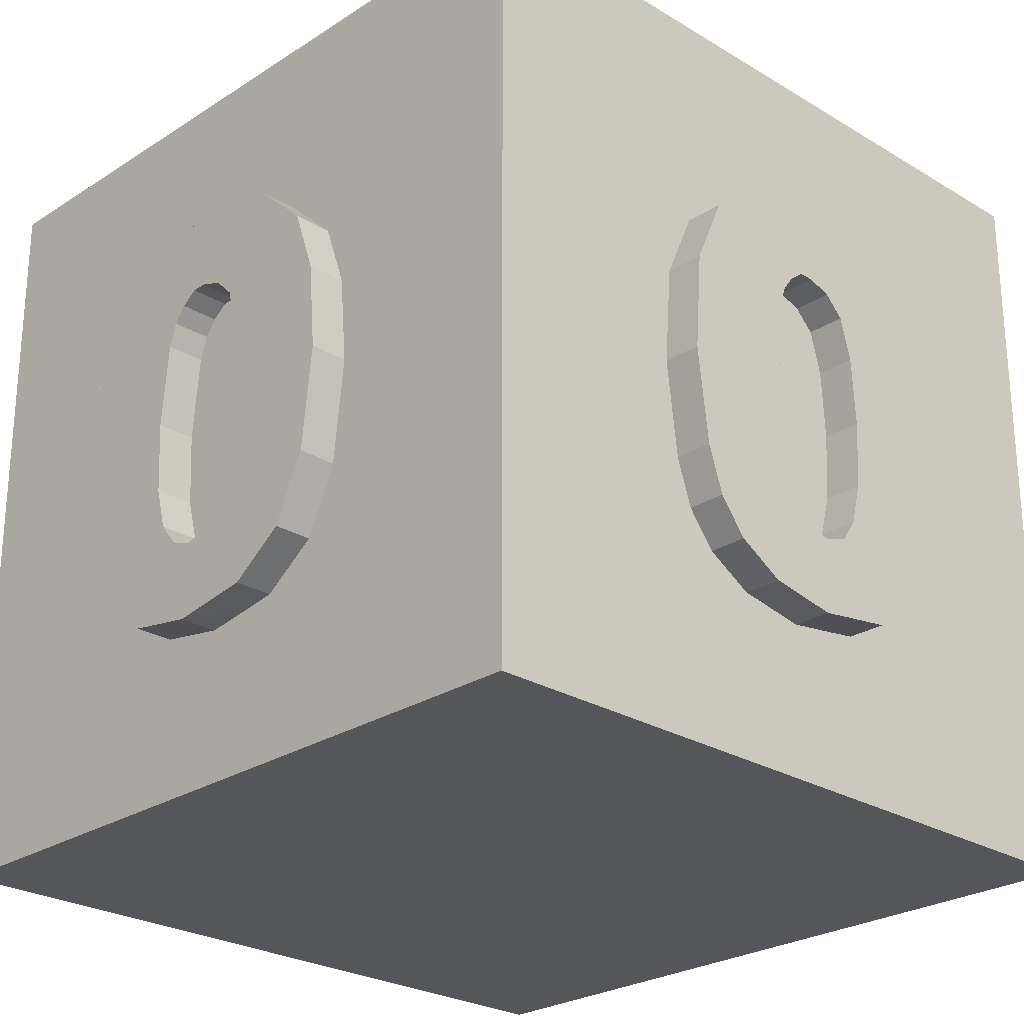
<metadata>
{"format":"obj","ext":"obj","renderer":"f3d","projection":"perspective","resolution":1024,"background":"white","views":[{"elev":-25.6,"azim":135.9,"up":"+Z"}]}
</metadata>
<code>
o obj_0
v -10.79 		10.86 		0.05
v -10.79 		10.87 		0.043
v -10.89 		10.78 		0.154
v -10.78 		10.87 		0.043
v -10.89 		10.79 		0.154
v -10.78 		10.86 		0.05
v -10.9 		10.79 		0.1533
v -10.87 		10.79 		0.151
v -10.84 		10.91 		0.2
v -10.83 		10.9 		0.2
v -10.87 		10.78 		0.151
v -10.83 		10.89 		0.2
v -10.86 		10.79 		0.14
v -10.84 		10.87 		0.2
v -10.86 		10.78 		0.14
v -10.85 		10.86 		0.2
v -11 		10.88 		0.098
v -10.99 		10.88 		0.098
v -10.99 		10.88 		0.079
v -11 		10.88 		0.079
v -10.85 		10.79 		0.096
v -10.79 		10.79 		0.2
v -10.99 		10.88 		0.068
v -11 		10.88 		0.068
v -11 		10.9 		0.131
v -11 		10.89 		0.133
v -10.99 		10.88 		0.062
v -11 		10.88 		0.062
v -10.79 		10.99 		0.2
v -11 		10.89 		0.133
v -10.85 		10.99 		0.096
v -11 		10.89 		0.06
v -11 		10.91 		0.15
v -11 		10.93 		0.137
v -10.99 		10.89 		0.06
v -11 		10.88 		0.13
v -11 		10.9 		0.153
v -10.87 		10.9 		0.21
v -11 		10.86 		0.14
v -11 		10.87 		0.151
v -11 		10.89 		0.154
v -10.86 		10.9 		0.21
v -10.86 		10.9 		0.21
v -11 		10.9 		0.097
v -11 		10.9 		0.115
v -10.85 		10.89 		0.21
v -10.85 		10.93 		0.21
v -10.87 		10.93 		0.21
v -11 		10.9 		0.126
v -10.86 		10.89 		0.21
v -10.86 		10.88 		0.21
v -10.86 		10.88 		0.21
v -10.87 		10.88 		0.21
v -10.89 		10.85 		0.2
v -10.88 		10.79 		0.128
v -11 		10.88 		0.126
v -10.88 		10.79 		0.13
v -10.89 		10.79 		0.133
v -10.89 		10.79 		0.133
v -10.9 		10.79 		0.131
v -10.9 		10.79 		0.128
v -10.87 		10.85 		0.21
v -10.85 		10.86 		0.21
v -11 		10.88 		0.12
v -10.9 		10.78 		0.131
v -10.89 		10.9 		0.21
v -10.89 		10.94 		0.2
v -10.89 		10.88 		0.21
v -10.91 		10.88 		0.21
v -10.89 		10.78 		0.133
v -10.88 		10.93 		0.2
v -10.92 		10.88 		0.21
v -11 		10.9 		0.062
v -10.93 		10.88 		0.21
v -10.79 		10.88 		0.041
v -10.89 		10.85 		0.21
v -10.99 		10.9 		0.062
v -10.79 		10.89 		0.04
v -10.78 		10.89 		0.04
v -11 		10.9 		0.068
v -10.93 		10.89 		0.21
v -10.99 		10.9 		0.068
v -10.93 		10.85 		0.21
v -10.92 		10.85 		0.21
v -11 		10.9 		0.079
v -10.93 		10.9 		0.21
v -10.99 		10.9 		0.079
v -10.79 		10.9 		0.0418
v -10.92 		10.9 		0.21
v -10.99 		10.9 		0.097
v -10.79 		10.91 		0.043
v -10.78 		10.91 		0.043
v -10.91 		10.9 		0.21
v -10.79 		10.92 		0.053
v -10.78 		10.92 		0.053
v -10.99 		10.79 		0
v -10.99 		10.79 		0.2
v -10.99 		10.85 		0.096
v -10.89 		10.94 		0.21
v -10.92 		10.93 		0.21
v -10.94 		10.92 		0.21
v -10.79 		10.93 		0.07
v -10.78 		10.93 		0.07
v -10.99 		10.99 		0
v -10.99 		10.89 		0.04
v -10.78 		10.94 		0.097
v -10.79 		10.94 		0.097
v -10.87 		10.93 		0.2
v -10.99 		10.99 		0.2
v -10.99 		10.94 		0.097
v -10.79 		10.9 		0.115
v -10.79 		10.9 		0.097
v -10.87 		10.93 		0.2
v -10.78 		10.9 		0.097
v -10.78 		10.9 		0.115
v -10.99 		10.89 		0.154
v -10.85 		10.93 		0.2
v -10.79 		10.9 		0.126
v -10.99 		10.93 		0.128
v -10.99 		10.93 		0.133
v -10.99 		10.93 		0.137
v -10.78 		10.9 		0.126
v -10.85 		10.92 		0.2
v -10.99 		10.91 		0.15
v -10.85 		10.92 		0.2
v -10.79 		10.9 		0.128
v -10.99 		10.91 		0.1509
v -10.99 		10.9 		0.153
v -10.99 		10.9 		0.1533
v -10.85 		10.86 		0.2
v -10.99 		10.87 		0.151
v -10.87 		10.85 		0.2
v -10.78 		10.88 		0.126
v -10.79 		10.88 		0.126
v -10.79 		10.88 		0.128
v -10.99 		10.86 		0.14
v -10.88 		10.85 		0.2
v -10.78 		10.88 		0.12
v -10.79 		10.88 		0.12
v -10.88 		10.9 		0.2
v -10.87 		10.9 		0.2
v -10.99 		10.88 		0.128
v -10.99 		10.88 		0.13
v -10.99 		10.89 		0.133
v -10.99 		10.89 		0.133
v -10.99 		10.9 		0.131
v -10.78 		10.88 		0.098
v -10.86 		10.9 		0.2
v -10.86 		10.9 		0.2
v -10.85 		10.89 		0.2
v -10.86 		10.89 		0.2
v -10.86 		10.88 		0.2
v -10.86 		10.88 		0.2
v -10.87 		10.88 		0.2
v -10.88 		10.88 		0.2
v -10.79 		10.88 		0.098
v -10.78 		10.88 		0.079
v -10.79 		10.88 		0.079
v -10.91 		10.85 		0.2
v -10.92 		10.85 		0.2
v -10.78 		10.88 		0.068
v -10.79 		10.88 		0.068
v -10.93 		10.85 		0.2
v -10.78 		10.88 		0.062
v -10.79 		10.88 		0.062
v -10.94 		10.86 		0.2
v -10.79 		10.89 		0.06
v -10.92 		10.93 		0.2
v -10.94 		10.92 		0.2
v -10.78 		10.89 		0.06
v -10.79 		10.9 		0.062
v -10.78 		10.9 		0.062
v -10.89 		10.9 		0.2
v -10.79 		10.9 		0.068
v -10.78 		10.9 		0.068
v -10.89 		10.88 		0.2
v -10.9 		10.78 		0.126
v -10.79 		10.9 		0.079
v -10.78 		10.9 		0.079
v -10.91 		10.88 		0.2
v -10.88 		10.78 		0.126
v -10.92 		10.88 		0.2
v -10.88 		10.78 		0.12
v -10.93 		10.88 		0.2
v -10.79 		10.85 		0.096
v -10.88 		10.78 		0.098
v -10.93 		10.89 		0.2
v -10.88 		10.78 		0.079
v -10.93 		10.9 		0.2
v -10.79 		10.89 		0.154
v -10.91 		10.9 		0.2
v -10.92 		10.9 		0.2
v -10.88 		10.78 		0.068
v -10.85 		10.78 		0.122
v -10.79 		10.93 		0.137
v -10.79 		10.93 		0.133
v -10.79 		10.93 		0.128
v -10.9 		11 		0.131
v -10.79 		10.91 		0.15
v -10.88 		10.78 		0.062
v -10.85 		10.78 		0.096
v -10.89 		11 		0.133
v -10.79 		10.9 		0.153
v -10.79 		10.91 		0.1509
v -10.79 		10.9 		0.1533
v -10.89 		10.78 		0.06
v -10.85 		10.78 		0.059
v -10.85 		10.78 		0.071
v -10.89 		11 		0.133
v -10.79 		10.87 		0.151
v -10.93 		11 		0.137
v -10.91 		11 		0.15
v -10.79 		10.86 		0.14
v -10.9 		10.78 		0.062
v -10.88 		11 		0.13
v -10.87 		10.78 		0.043
v -10.9 		11 		0.153
v -10.86 		10.78 		0.05
v -10.9 		10.78 		0.068
v -10.86 		11 		0.14
v -10.89 		10.78 		0.04
v -10.85 		10.99 		0.059
v -10.86 		10.99 		0.0509
v -10.9 		10.78 		0.079
v -10.89 		11 		0.154
v -10.87 		11 		0.151
v -10.85 		11 		0.059
v -10.79 		10.9 		0.131
v -10.79 		10.89 		0.133
v -10.79 		10.89 		0.133
v -10.79 		10.88 		0.13
v -10.9 		11 		0.115
v -10.9 		11 		0.097
v -10.86 		10.99 		0.05
v -10.79 		10.93 		0.12
v -10.86 		11 		0.05
v -10.94 		10.78 		0.097
v -10.93 		10.78 		0.07
v -10.92 		10.78 		0.053
v -10.91 		10.78 		0.043
v -10.9 		11 		0.126
v -10.9 		10.78 		0.097
v -10.87 		10.99 		0.043
v -10.87 		11 		0.043
v -10.93 		10.78 		0.12
v -10.79 		10.85 		0.122
v -10.79 		10.99 		0
v -10.88 		10.99 		0.041
v -10.79 		10.85 		0.1077
v -10.79 		10.79 		0
v -10.89 		10.99 		0.04
v -10.89 		11 		0.04
v -10.79 		10.85 		0.071
v -10.79 		10.85 		0.0741
v -10.88 		11 		0.126
v -10.79 		10.85 		0.059
v -10.89 		10.79 		0.04
v -10.88 		11 		0.12
v -10.9 		10.99 		0.0418
v -10.88 		11 		0.098
v -10.79 		10.86 		0.0509
v -10.91 		10.99 		0.043
v -10.91 		11 		0.043
v -10.88 		11 		0.079
v -10.92 		10.99 		0.053
v -10.92 		11 		0.053
v -10.93 		10.99 		0.07
v -10.93 		11 		0.07
v -10.88 		11 		0.068
v -10.85 		11 		0.122
v -10.94 		10.99 		0.097
v -10.94 		11 		0.097
v -10.85 		11 		0.096
v -10.88 		11 		0.062
v -10.9 		10.99 		0.115
v -10.9 		10.99 		0.097
v -10.89 		11 		0.06
v -10.85 		11 		0.071
v -10.9 		10.99 		0.126
v -10.9 		11 		0.062
v -10.9 		10.99 		0.128
v -10.9 		11 		0.068
v -10.88 		10.99 		0.126
v -10.88 		10.99 		0.128
v -10.9 		11 		0.079
v -10.88 		10.99 		0.12
v -10.88 		10.99 		0.098
v -10.84 		10.87 		0.21
v -10.83 		10.89 		0.21
v -10.83 		10.9 		0.21
v -10.84 		10.91 		0.21
v -10.88 		10.99 		0.079
v -10.88 		10.99 		0.068
v -10.88 		10.99 		0.062
v -10.89 		10.99 		0.06
v -10.9 		10.99 		0.062
v -10.9 		10.99 		0.068
v -10.89 		10.78 		0.133
v -10.93 		11 		0.12
v -10.88 		10.78 		0.13
v -10.9 		10.99 		0.079
v -10.93 		10.99 		0.133
v -10.93 		10.99 		0.128
v -10.93 		10.99 		0.137
v -10.94 		10.79 		0.097
v -10.93 		10.79 		0.12
v -10.91 		10.99 		0.15
v -10.89 		10.99 		0.154
v -10.91 		10.99 		0.1509
v -11 		10.85 		0.122
v -10.93 		10.79 		0.128
v -10.9 		10.99 		0.153
v -11 		10.85 		0.096
v -10.9 		10.99 		0.1533
v -10.85 		10.79 		0.122
v -11 		10.85 		0.059
v -11 		10.85 		0.071
v -10.87 		10.99 		0.151
v -10.86 		10.99 		0.14
v -11 		10.87 		0.043
v -11 		10.86 		0.05
v -11 		10.89 		0.04
v -10.9 		10.99 		0.131
v -10.89 		10.99 		0.133
v -10.89 		10.99 		0.133
v -11 		10.94 		0.097
v -11 		10.93 		0.07
v -11 		10.92 		0.053
v -11 		10.91 		0.043
v -10.88 		10.99 		0.13
v -11 		10.93 		0.12
v -10.93 		10.99 		0.12
v -10.85 		10.99 		0.122
v -10.85 		10.99 		0.1077
v -10.85 		10.99 		0.0741
v -10.85 		10.99 		0.071
v -10.78 		10.9 		0.131
v -10.99 		10.9 		0.128
v -10.78 		10.89 		0.133
v -10.78 		10.89 		0.133
v -10.78 		10.93 		0.137
v -10.78 		10.91 		0.15
v -10.78 		10.88 		0.13
v -10.78 		10.9 		0.153
v -10.78 		10.89 		0.154
v -10.78 		10.87 		0.151
v -10.78 		10.86 		0.14
v -10.99 		10.93 		0.12
v -10.99 		10.85 		0.122
v -10.99 		10.85 		0.1077
v -10.99 		10.85 		0.0741
v -10.85 		10.79 		0.1077
v -10.99 		10.85 		0.071
v -10.99 		10.85 		0.059
v -10.99 		10.86 		0.0509
v -10.93 		10.79 		0.133
v -10.78 		10.85 		0.122
v -10.93 		10.79 		0.137
v -10.85 		10.79 		0.0741
v -10.85 		10.79 		0.071
v -10.99 		10.86 		0.05
v -10.78 		10.85 		0.096
v -10.99 		10.87 		0.043
v -10.93 		10.78 		0.137
v -10.91 		10.79 		0.15
v -10.99 		10.88 		0.041
v -10.78 		10.85 		0.071
v -10.78 		10.85 		0.059
v -10.91 		10.78 		0.15
v -10.85 		10.79 		0.059
v -10.91 		10.79 		0.1509
v -10.9 		10.79 		0.153
v -10.86 		10.79 		0.0509
v -10.86 		10.79 		0.05
v -10.9 		10.78 		0.153
v -10.99 		10.9 		0.0418
v -10.99 		10.91 		0.043
v -10.99 		10.92 		0.053
v -10.99 		10.93 		0.07
v -10.99 		10.9 		0.115
v -10.78 		10.93 		0.12
v -10.99 		10.9 		0.126
v -10.99 		10.88 		0.126
v -10.99 		10.88 		0.12
v -10.94 		10.91 		0.21
v -10.95 		10.89 		0.21
v -10.94 		10.87 		0.21
v -10.94 		10.86 		0.21
v -10.87 		10.79 		0.043
v -10.94 		10.86 		0.2
v -10.94 		10.87 		0.2
v -10.95 		10.89 		0.2
v -10.88 		10.79 		0.041
v -10.94 		10.91 		0.2
v -10.9 		10.79 		0.0418
v -10.91 		10.79 		0.043
v -10.92 		10.79 		0.053
v -10.93 		10.79 		0.07
v -10.9 		10.79 		0.126
v -10.9 		10.79 		0.115
v -10.9 		10.79 		0.097
v -10.9 		10.79 		0.079
v -10.9 		10.79 		0.068
v -10.9 		10.79 		0.062
v -10.89 		10.79 		0.06
v -10.88 		10.79 		0.062
v -10.88 		10.79 		0.068
v -10.88 		10.79 		0.079
v -10.88 		10.79 		0.098
v -10.88 		10.79 		0.12
v -10.88 		10.79 		0.126
v -10.9 		10.78 		0.115
g group_0_15277357
f 22 8 13
f 22 14 16
f 130 22 16
f 97 5 22
f 315 352 22
f 13 315 22
f 334 29 31
f 247 31 29
f 58 59 57
f 59 60 57
f 60 61 57
f 55 57 61
f 71 29 67
f 109 67 29
f 349 350 97
f 96 97 98
f 98 351 96
f 354 355 96
f 104 96 105
f 105 376 104
f 377 378 104
f 379 110 104
f 109 104 110
f 109 110 348
f 97 109 116
f 116 131 97
f 121 109 120
f 120 109 119
f 124 127 109
f 121 124 109
f 128 109 127
f 116 109 129
f 129 109 128
f 97 131 136
f 349 97 136
f 108 29 71
f 113 29 108
f 9 29 125
f 137 54 22
f 149 148 154
f 148 141 154
f 155 154 141
f 140 155 141
f 150 149 154
f 151 150 154
f 151 154 153
f 151 153 152
f 97 22 54
f 160 97 159
f 163 97 160
f 54 159 97
f 67 109 168
f 250 185 22
f 246 213 22
f 22 213 210
f 235 29 197
f 235 107 29
f 107 102 247
f 91 247 94
f 210 190 22
f 29 22 190
f 190 205 29
f 173 191 180
f 180 176 173
f 176 155 173
f 140 173 155
f 191 192 180
f 182 180 192
f 184 182 192
f 187 184 192
f 187 192 189
f 196 29 195
f 197 29 196
f 195 29 199
f 29 203 204
f 199 29 204
f 203 29 205
f 229 231 228
f 230 231 229
f 126 228 231
f 126 231 135
f 247 29 107
f 246 22 249
f 249 22 185
f 75 250 78
f 247 78 250
f 250 96 247
f 254 250 253
f 185 250 254
f 253 250 256
f 261 250 1
f 256 250 261
f 1 250 2
f 75 2 250
f 78 247 88
f 91 88 247
f 94 247 102
f 158 162 174
f 162 165 174
f 165 167 174
f 171 174 167
f 174 178 158
f 156 158 178
f 178 112 156
f 112 111 156
f 139 156 111
f 134 139 111
f 135 134 111
f 135 111 118
f 135 118 126
f 132 22 130
f 117 123 29
f 10 29 9
f 10 12 29
f 22 29 12
f 12 14 22
f 123 125 29
f 29 113 117
f 311 97 306
f 319 318 29
f 314 109 308
f 309 109 312
f 307 109 309
f 304 109 307
f 29 308 109
f 303 109 302
f 304 302 109
f 352 21 22
f 312 109 314
f 308 29 318
f 319 29 333
f 373 374 250
f 257 395 96
f 324 330 323
f 325 330 324
f 281 323 330
f 281 330 284
f 109 303 332
f 104 109 271
f 251 248 247
f 333 29 334
f 335 247 336
f 31 247 335
f 223 222 247
f 336 247 222
f 223 247 234
f 234 247 243
f 243 247 248
f 247 104 251
f 259 251 104
f 262 104 265
f 250 22 21
f 292 293 297
f 293 294 297
f 294 295 297
f 296 297 295
f 297 301 292
f 287 292 301
f 301 276 287
f 276 275 287
f 286 287 275
f 283 286 275
f 284 283 275
f 284 275 279
f 284 279 281
f 132 137 22
f 97 358 365
f 97 365 371
f 371 372 97
f 97 7 5
f 8 22 5
f 358 97 356
f 360 250 359
f 360 370 250
f 21 359 250
f 373 250 370
f 7 97 372
f 144 145 143
f 145 146 143
f 146 338 143
f 142 143 338
f 374 389 250
f 389 393 250
f 348 119 109
f 350 98 97
f 353 96 351
f 354 96 353
f 355 361 96
f 361 363 96
f 96 363 366
f 105 96 366
f 377 104 376
f 379 104 378
f 19 18 87
f 23 19 82
f 27 23 82
f 35 27 82
f 77 35 82
f 87 82 19
f 90 87 18
f 380 90 18
f 18 384 380
f 382 380 384
f 338 382 384
f 338 384 383
f 338 383 142
f 393 257 250
f 96 250 257
f 391 392 97
f 109 97 392
f 392 394 109
f 396 96 395
f 394 169 109
f 169 168 109
f 163 166 97
f 391 97 390
f 390 97 166
f 247 96 104
f 396 397 96
f 397 398 96
f 398 305 96
f 97 96 305
f 305 306 97
f 311 356 97
f 332 271 109
f 267 104 271
f 267 265 104
f 262 259 104
f 408 409 402
f 407 408 403
f 406 407 403
f 405 406 403
f 404 405 403
f 402 403 408
f 401 402 409
f 400 401 409
f 409 410 400
f 399 400 410
f 61 399 410
f 61 410 411
f 61 411 55
g group_0_16768282
f 1 2 4
f 1 4 6
f 3 5 7
f 3 11 8
f 3 8 5
f 11 15 13
f 11 13 8
f 17 18 19
f 17 19 20
f 20 19 23
f 20 23 24
f 24 23 27
f 24 27 28
f 26 37 25
f 30 41 26
f 25 33 49
f 34 49 33
f 32 28 27
f 32 27 35
f 36 40 30
f 47 48 42
f 41 30 40
f 37 26 41
f 310 39 64
f 43 291 42
f 46 290 43
f 38 42 48
f 288 289 50
f 51 288 50
f 47 42 291
f 34 331 49
f 37 33 25
f 45 49 331
f 52 63 51
f 62 63 53
f 52 53 63
f 288 51 63
f 64 39 56
f 56 39 36
f 65 61 60
f 84 76 69
f 68 62 53
f 72 84 69
f 2 75 4
f 73 32 35
f 73 35 77
f 387 388 74
f 68 69 76
f 62 68 76
f 78 79 75
f 4 75 79
f 80 73 77
f 80 77 82
f 81 386 74
f 84 72 83
f 101 385 86
f 85 80 82
f 85 82 87
f 88 79 78
f 79 88 92
f 91 92 88
f 90 44 85
f 90 85 87
f 93 100 89
f 94 95 92
f 94 92 91
f 102 103 95
f 102 95 94
f 101 89 100
f 99 100 93
f 99 93 66
f 48 99 38
f 66 38 99
f 106 103 102
f 106 102 107
f 48 108 71
f 48 113 108
f 111 112 114
f 111 114 115
f 47 117 113
f 47 113 48
f 118 111 115
f 118 115 122
f 47 123 117
f 47 125 123
f 126 118 122
f 63 130 16
f 63 16 288
f 63 62 132
f 63 132 130
f 134 135 133
f 343 133 135
f 62 137 132
f 134 133 138
f 134 138 139
f 38 140 141
f 42 38 141
f 42 141 148
f 43 42 148
f 43 148 149
f 43 149 150
f 43 150 46
f 46 150 151
f 46 151 50
f 50 151 152
f 50 152 51
f 51 152 153
f 51 153 52
f 52 153 154
f 52 154 53
f 53 154 155
f 71 67 99
f 71 99 48
f 139 138 147
f 139 147 156
f 76 54 137
f 76 137 62
f 156 147 157
f 156 157 158
f 54 76 159
f 84 159 76
f 84 160 159
f 158 157 161
f 158 161 162
f 84 83 163
f 84 163 160
f 162 161 164
f 162 164 165
f 83 166 163
f 100 168 169
f 100 169 101
f 167 165 164
f 167 164 170
f 67 168 100
f 67 100 99
f 171 167 170
f 171 170 172
f 173 140 66
f 38 66 140
f 174 171 172
f 174 172 175
f 155 176 68
f 155 68 53
f 178 174 175
f 178 175 179
f 68 176 180
f 68 180 69
f 69 180 182
f 69 182 72
f 114 112 178
f 114 178 179
f 183 186 194
f 72 182 184
f 72 184 74
f 201 194 186
f 81 74 184
f 81 184 187
f 208 201 188
f 86 81 187
f 86 187 189
f 89 86 189
f 89 189 192
f 193 208 188
f 300 181 15
f 93 89 192
f 93 192 191
f 216 218 200
f 186 188 201
f 206 221 200
f 208 193 207
f 198 217 202
f 225 202 217
f 217 198 212
f 209 202 225
f 214 240 206
f 221 216 200
f 193 200 218
f 207 193 218
f 173 66 93
f 173 93 191
f 219 239 214
f 237 238 224
f 221 206 240
f 209 226 215
f 225 226 209
f 220 215 226
f 222 223 227
f 234 236 223
f 227 223 236
f 234 243 244
f 234 244 236
f 240 214 239
f 238 239 219
f 219 224 238
f 237 224 242
f 242 412 237
f 243 248 244
f 232 299 241
f 211 212 241
f 198 241 212
f 251 252 248
f 244 248 252
f 255 215 220
f 252 251 259
f 252 259 263
f 255 220 258
f 263 259 262
f 260 258 270
f 220 270 258
f 262 265 266
f 262 266 263
f 265 267 268
f 265 268 266
f 264 260 273
f 273 260 270
f 267 271 272
f 267 272 268
f 278 227 269
f 269 264 278
f 273 278 264
f 275 276 233
f 275 233 232
f 227 236 269
f 274 269 236
f 279 275 232
f 279 232 241
f 236 244 274
f 244 252 274
f 277 274 252
f 281 279 241
f 281 241 198
f 252 263 277
f 280 277 263
f 283 284 255
f 215 255 284
f 263 266 280
f 282 280 266
f 283 255 258
f 283 258 286
f 286 258 260
f 286 260 287
f 290 46 289
f 291 43 290
f 46 50 289
f 287 260 264
f 287 264 292
f 291 9 125
f 291 125 47
f 290 10 9
f 290 9 291
f 292 264 269
f 292 269 293
f 289 12 10
f 289 10 290
f 288 14 12
f 288 12 289
f 293 269 274
f 293 274 294
f 288 16 14
f 294 274 277
f 294 277 295
f 295 277 280
f 295 280 296
f 70 65 60
f 70 60 59
f 297 296 280
f 297 280 282
f 298 70 59
f 298 59 58
f 233 272 232
f 266 268 282
f 285 282 268
f 285 272 233
f 272 285 268
f 299 232 272
f 211 241 299
f 300 298 58
f 300 58 57
f 301 297 282
f 301 282 285
f 299 303 211
f 302 211 303
f 300 57 55
f 300 55 181
f 317 313 20
f 64 17 310
f 304 211 302
f 233 276 301
f 233 301 285
f 307 212 211
f 307 211 304
f 245 306 305
f 245 305 237
f 24 317 20
f 40 36 39
f 309 217 212
f 309 212 307
f 312 217 309
f 320 321 28
f 17 20 313
f 310 17 313
f 311 306 245
f 314 225 217
f 314 217 312
f 308 225 314
f 32 322 28
f 317 24 316
f 308 318 226
f 308 226 225
f 15 194 315
f 15 315 13
f 318 319 220
f 318 220 226
f 73 329 32
f 322 320 28
f 24 28 321
f 316 24 321
f 319 333 220
f 80 328 73
f 323 281 198
f 326 327 85
f 322 32 329
f 324 323 198
f 324 198 202
f 325 324 202
f 325 202 209
f 330 325 209
f 330 209 215
f 329 73 328
f 327 328 80
f 80 85 327
f 326 85 44
f 44 45 326
f 326 45 331
f 330 215 284
f 34 120 119
f 34 119 331
f 34 121 120
f 272 271 332
f 272 332 299
f 34 33 124
f 34 124 121
f 299 332 303
f 33 37 127
f 33 127 124
f 127 37 128
f 333 270 220
f 37 129 128
f 273 270 334
f 333 334 270
f 129 37 41
f 129 41 116
f 273 334 31
f 41 40 131
f 41 131 116
f 278 273 335
f 31 335 273
f 40 39 136
f 40 136 131
f 278 335 336
f 25 338 146
f 336 222 227
f 336 227 278
f 337 122 342
f 341 342 122
f 25 146 145
f 25 145 26
f 342 344 337
f 339 337 344
f 26 145 144
f 26 144 30
f 30 144 143
f 30 143 36
f 344 345 339
f 340 339 345
f 36 143 142
f 345 346 340
f 343 340 346
f 343 346 347
f 331 348 110
f 331 110 326
f 119 348 331
f 114 179 106
f 349 136 310
f 39 310 136
f 115 381 122
f 310 350 349
f 347 133 343
f 350 310 313
f 350 313 98
f 313 317 351
f 313 351 98
f 133 347 138
f 351 317 353
f 147 138 357
f 347 357 138
f 194 201 352
f 194 352 315
f 317 316 354
f 317 354 353
f 352 201 21
f 316 355 354
f 157 147 362
f 362 147 357
f 355 316 321
f 355 321 361
f 245 364 311
f 356 311 364
f 161 157 367
f 362 367 157
f 201 208 359
f 201 359 21
f 321 320 363
f 321 363 361
f 364 358 356
f 359 208 360
f 320 322 366
f 320 366 363
f 164 161 6
f 367 368 161
f 6 161 368
f 369 365 358
f 369 358 364
f 366 322 105
f 170 164 79
f 4 79 164
f 4 164 6
f 208 207 370
f 208 370 360
f 365 369 371
f 375 371 369
f 79 92 170
f 375 372 371
f 105 322 376
f 329 376 322
f 207 373 370
f 92 95 172
f 172 170 92
f 329 377 376
f 372 375 7
f 3 7 375
f 373 207 218
f 373 218 374
f 328 378 377
f 328 377 329
f 327 379 378
f 327 378 328
f 110 379 327
f 110 327 326
f 45 44 90
f 45 90 380
f 106 381 115
f 341 122 381
f 115 114 106
f 103 106 179
f 179 175 103
f 175 172 95
f 103 175 95
f 49 45 380
f 49 380 382
f 381 197 341
f 196 341 197
f 382 338 49
f 25 49 338
f 195 341 196
f 195 199 342
f 195 342 341
f 142 383 56
f 142 56 36
f 199 204 342
f 203 344 204
f 342 204 344
f 56 383 384
f 56 384 64
f 203 205 344
f 64 384 18
f 64 18 17
f 190 345 205
f 344 205 345
f 190 210 346
f 190 346 345
f 210 213 347
f 210 347 346
f 122 337 126
f 228 126 337
f 228 337 339
f 228 339 229
f 229 339 340
f 229 340 230
f 230 340 343
f 230 343 231
f 231 343 135
f 235 381 106
f 235 106 107
f 381 235 197
f 386 387 74
f 72 74 388
f 83 72 388
f 385 386 81
f 81 86 385
f 86 89 101
f 388 390 166
f 388 166 83
f 357 347 246
f 213 246 347
f 387 391 390
f 387 390 388
f 218 216 389
f 218 389 374
f 386 392 391
f 386 391 387
f 362 357 249
f 246 249 357
f 385 394 392
f 385 392 386
f 216 221 393
f 216 393 389
f 362 249 185
f 101 169 394
f 101 394 385
f 393 221 257
f 185 254 362
f 253 367 254
f 362 254 367
f 253 256 368
f 253 368 367
f 240 395 221
f 257 221 395
f 6 368 261
f 256 261 368
f 395 240 396
f 6 261 1
f 240 239 397
f 240 397 396
f 238 398 397
f 238 397 239
f 237 305 398
f 237 398 238
f 70 375 65
f 375 369 65
f 364 245 177
f 237 412 245
f 298 3 70
f 65 369 177
f 364 177 369
f 15 11 300
f 3 375 70
f 412 242 401
f 412 401 400
f 3 298 11
f 298 300 11
f 194 15 183
f 181 183 15
f 177 412 400
f 177 400 399
f 177 245 412
f 399 61 177
f 65 177 61
f 55 411 181
f 181 411 410
f 181 410 183
f 183 410 409
f 183 409 186
f 186 409 408
f 186 408 188
f 188 408 407
f 188 407 193
f 193 407 406
f 193 406 200
f 200 406 405
f 200 405 206
f 206 405 404
f 206 404 214
f 219 214 404
f 219 404 403
f 224 219 403
f 224 403 402
f 402 401 242
f 402 242 224

</code>
